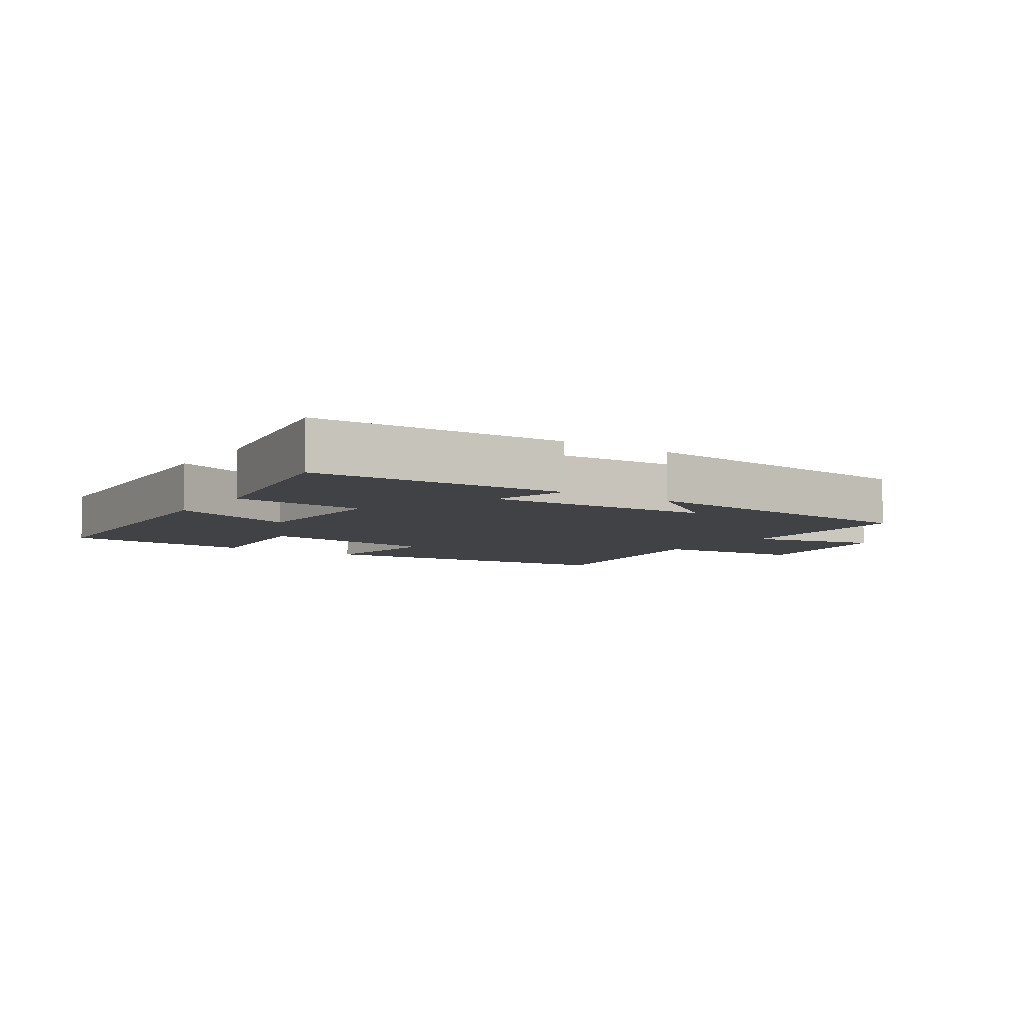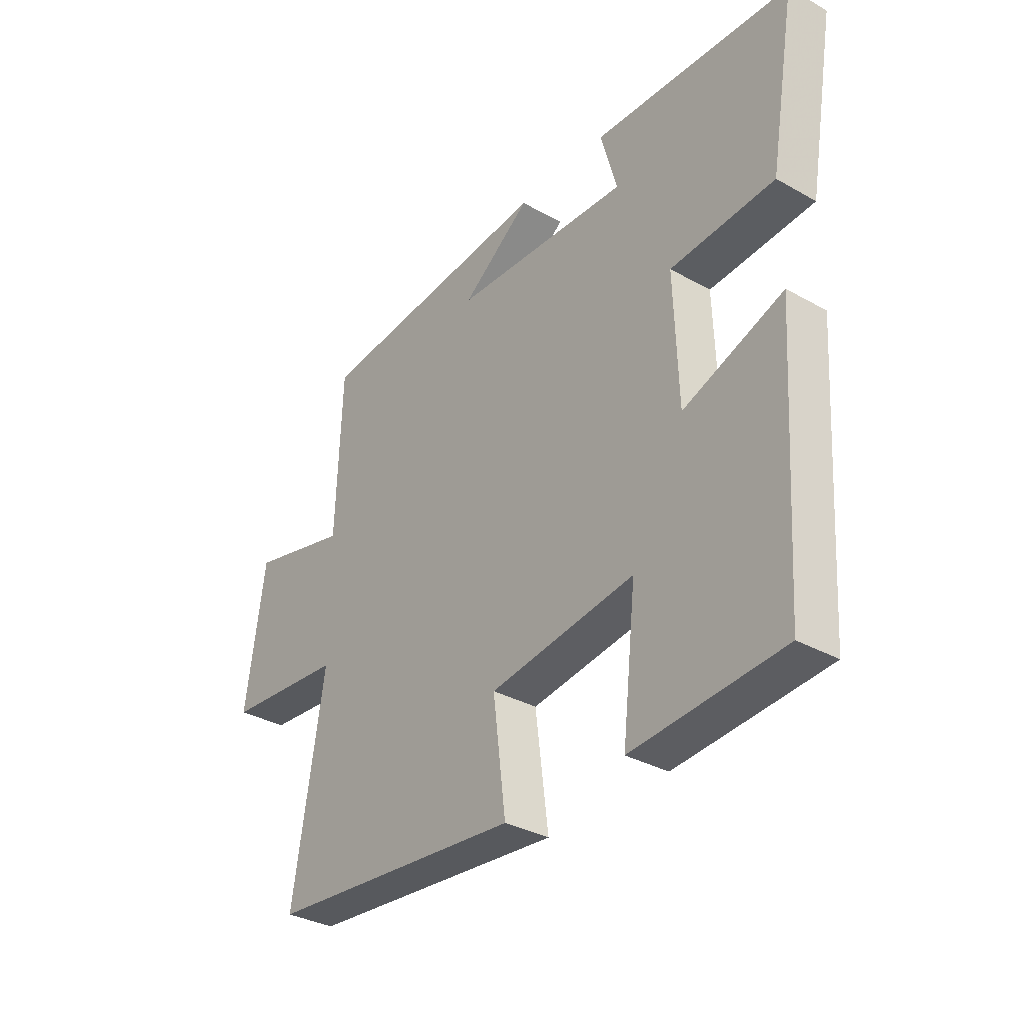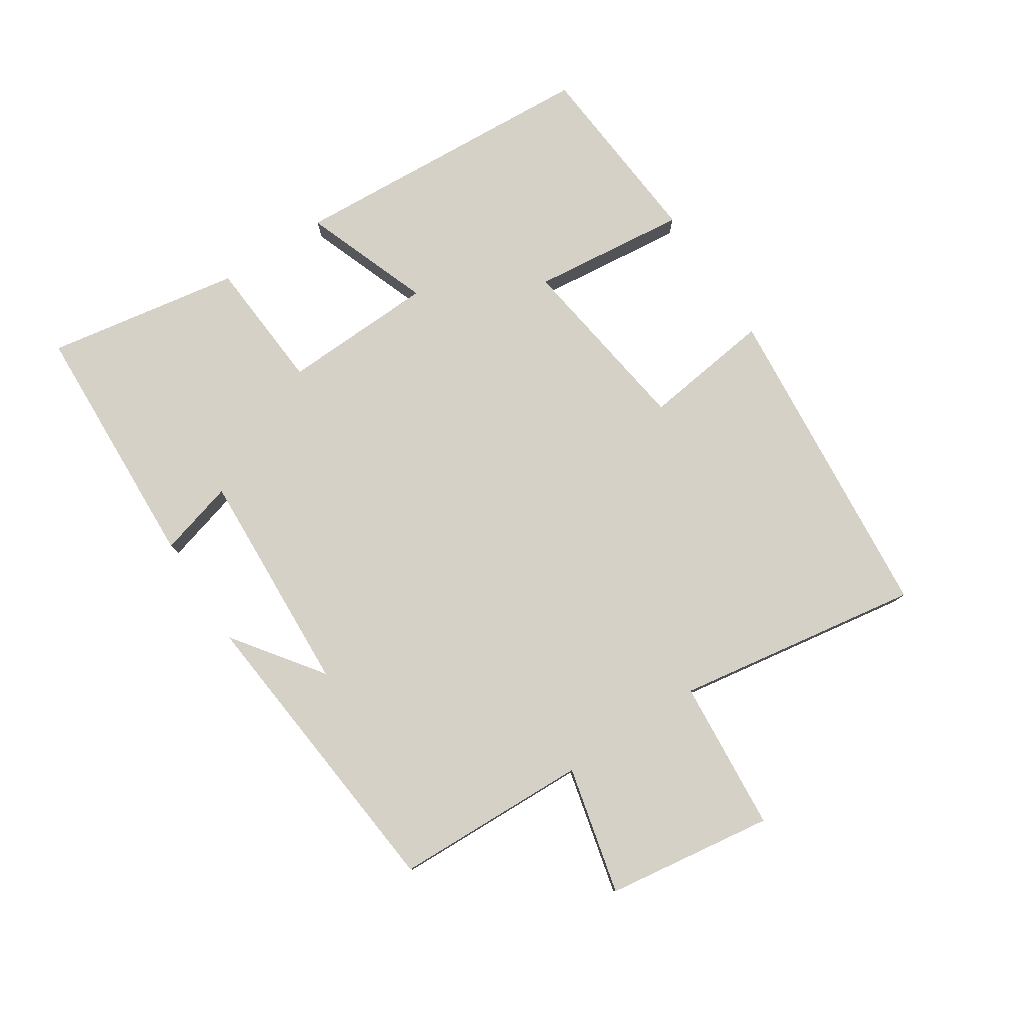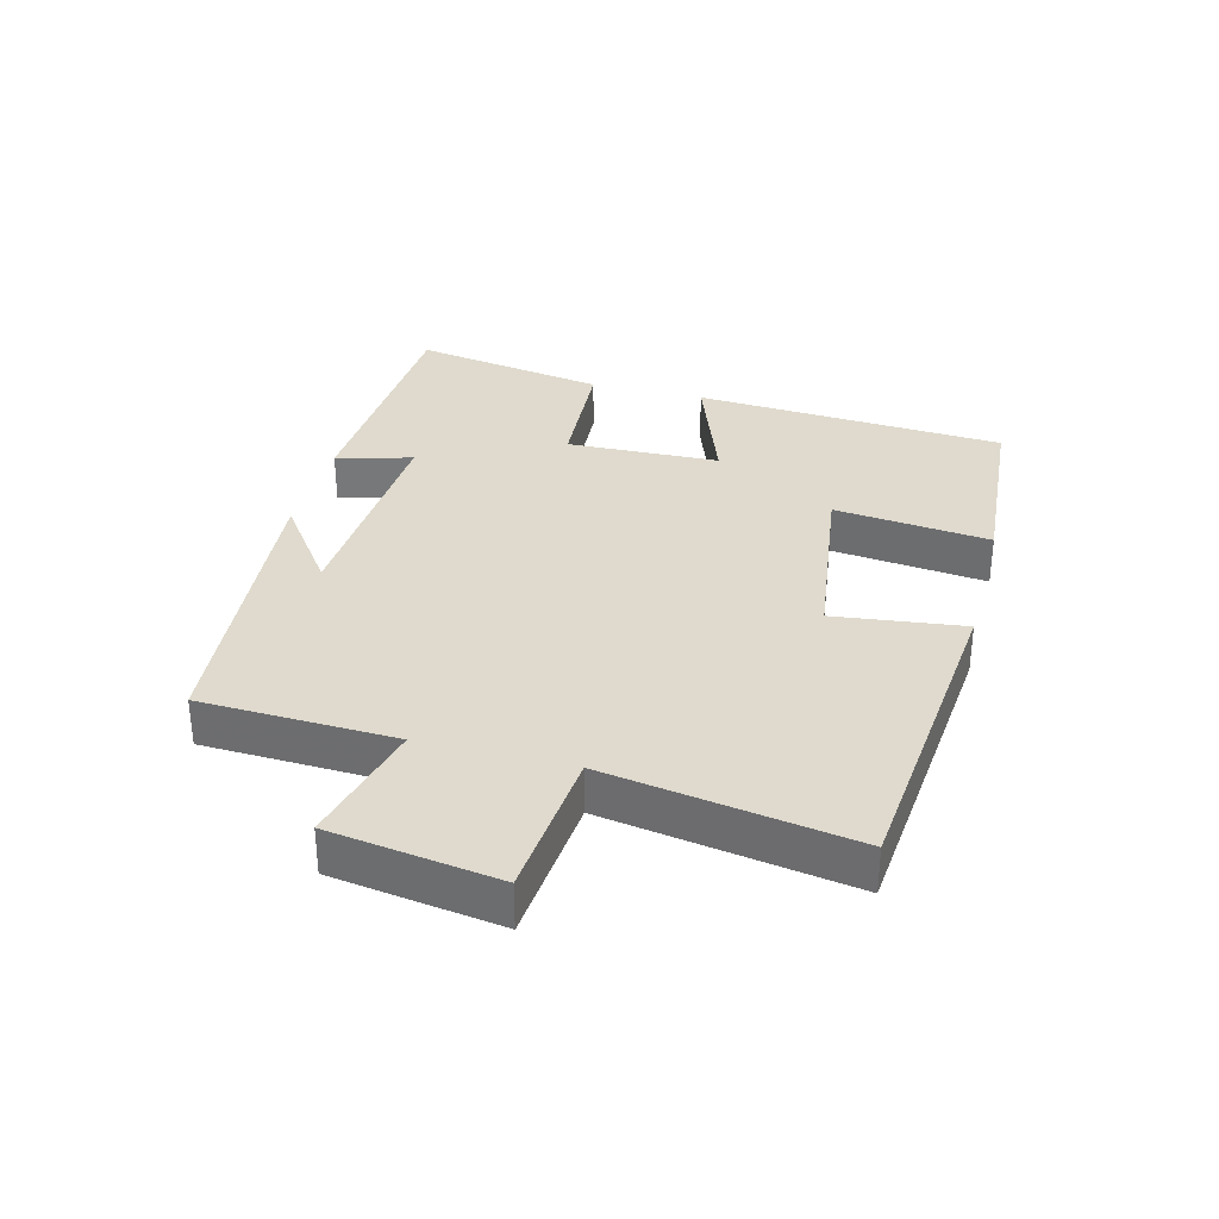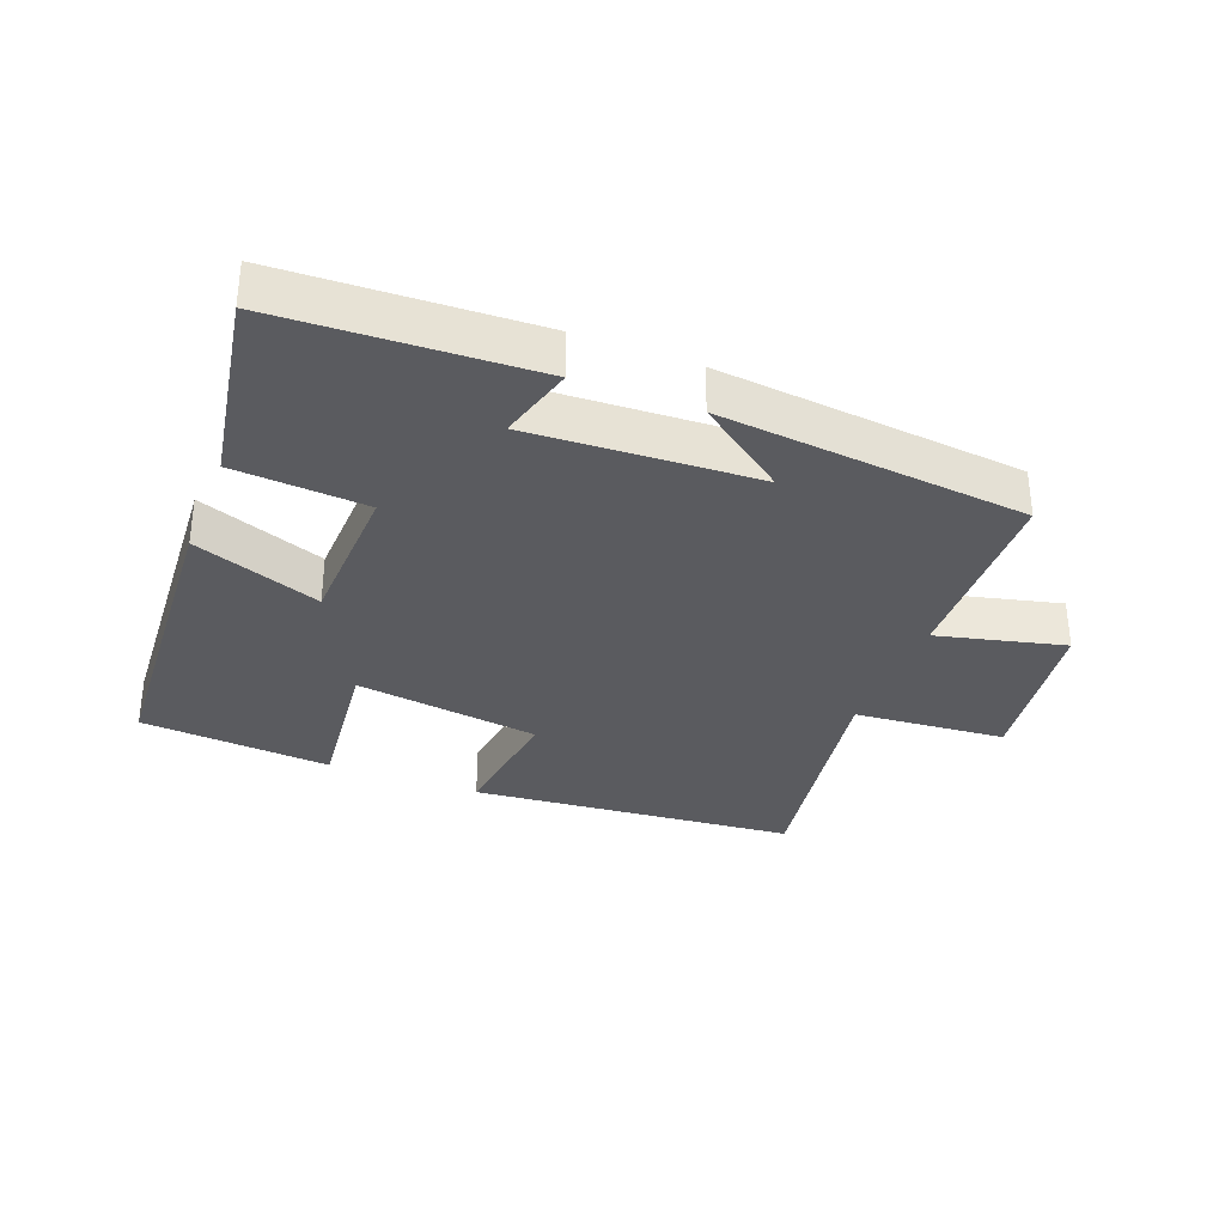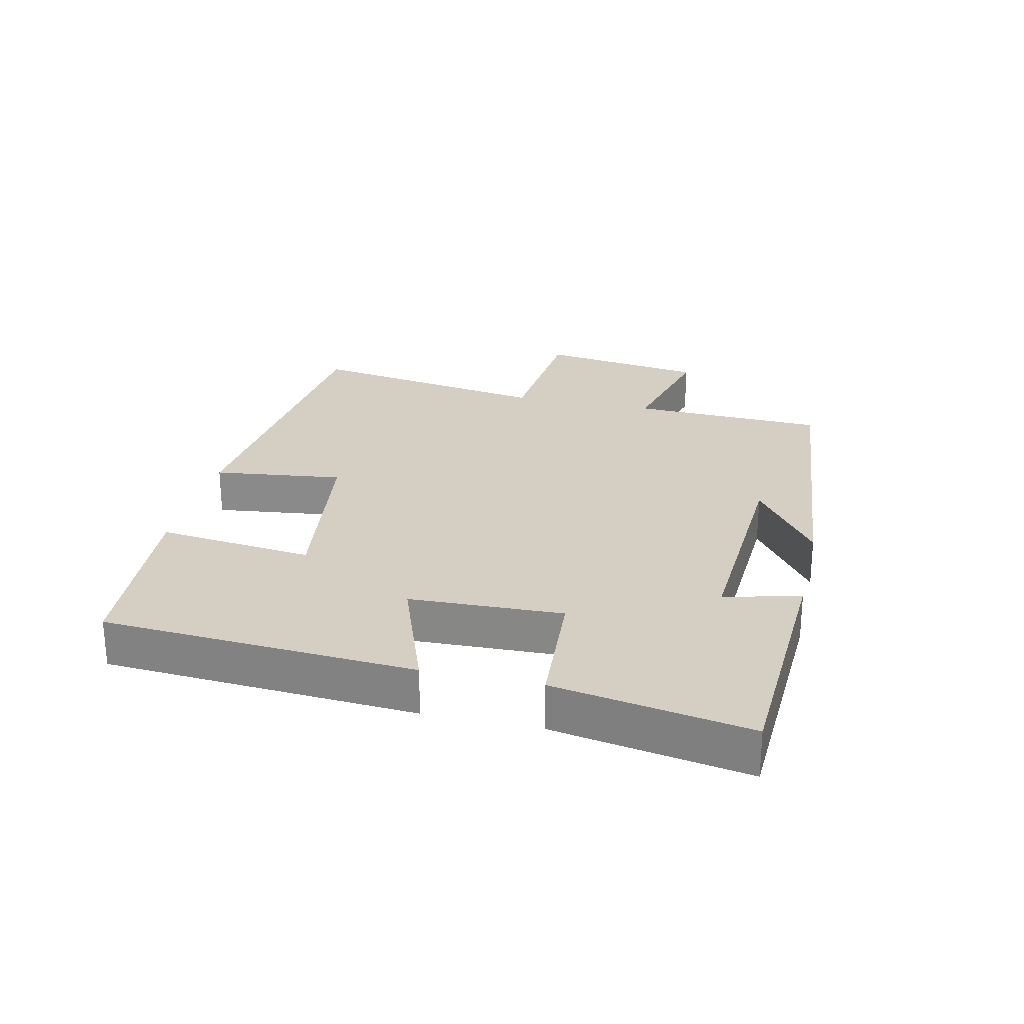
<metadata>
{"format":"obj","ext":"obj","renderer":"f3d","projection":"perspective","resolution":1024,"background":"white","views":[{"elev":-6.4,"azim":-34.2,"up":"+Y"},{"elev":-33.4,"azim":-127.7,"up":"+Z"},{"elev":79.0,"azim":56.6,"up":"+Y"},{"elev":32.7,"azim":104.7,"up":"+Y"},{"elev":-33.1,"azim":-21.3,"up":"+Y"},{"elev":25.6,"azim":-77.1,"up":"+Y"}]}
</metadata>
<code>
v -0.469 0.07 -0.477
v -0.5 0.07 0.004
v -0.304 0.07 -0.068
v -0.296 0.07 0.168
v -0.5 0.07 0.182
v -0.552 0.07 0.482
v -0.163 0.07 0.5
v -0.195 0.07 0.383
v 0.153 0.07 0.401
v 0.017 0.07 0.5
v 0.489 0.07 0.455
v 0.5 0.07 0.155
v 0.696 0.07 0.203
v 0.734 0.07 -0.055
v 0.5 0.07 -0.075
v 0.562 0.07 -0.453
v 0.06 0.07 -0.5
v 0.085 0.07 -0.3
v -0.201 0.07 -0.26
v -0.174 0.07 -0.5
v -0.469 0 -0.477
v -0.5 0 0.004
v -0.304 0 -0.068
v -0.296 0 0.168
v -0.5 0 0.182
v -0.552 0 0.482
v -0.163 0 0.5
v -0.195 0 0.383
v 0.153 0 0.401
v 0.017 0 0.5
v 0.489 0 0.455
v 0.5 0 0.155
v 0.696 0 0.203
v 0.734 0 -0.055
v 0.5 0 -0.075
v 0.562 0 -0.453
v 0.06 0 -0.5
v 0.085 0 -0.3
v -0.201 0 -0.26
v -0.174 0 -0.5
f 1 2 3
f 20 1 3
f 19 20 3
f 18 19 3 4
f 15 16 17 18
f 15 18 4
f 12 13 14 15
f 12 15 4
f 9 10 11 12
f 12 4 5
f 9 12 5
f 8 9 5
f 5 6 7 8
f 23 22 21
f 23 21 40
f 23 40 39
f 24 23 39 38
f 38 37 36 35
f 24 38 35
f 35 34 33 32
f 24 35 32
f 32 31 30 29
f 25 24 32
f 25 32 29
f 25 29 28
f 28 27 26 25
f 1 21 22 2
f 2 22 23 3
f 3 23 24 4
f 4 24 25 5
f 5 25 26 6
f 6 26 27 7
f 7 27 28 8
f 8 28 29 9
f 9 29 30 10
f 10 30 31 11
f 11 31 32 12
f 12 32 33 13
f 13 33 34 14
f 14 34 35 15
f 15 35 36 16
f 16 36 37 17
f 17 37 38 18
f 18 38 39 19
f 19 39 40 20
f 20 40 21 1

</code>
